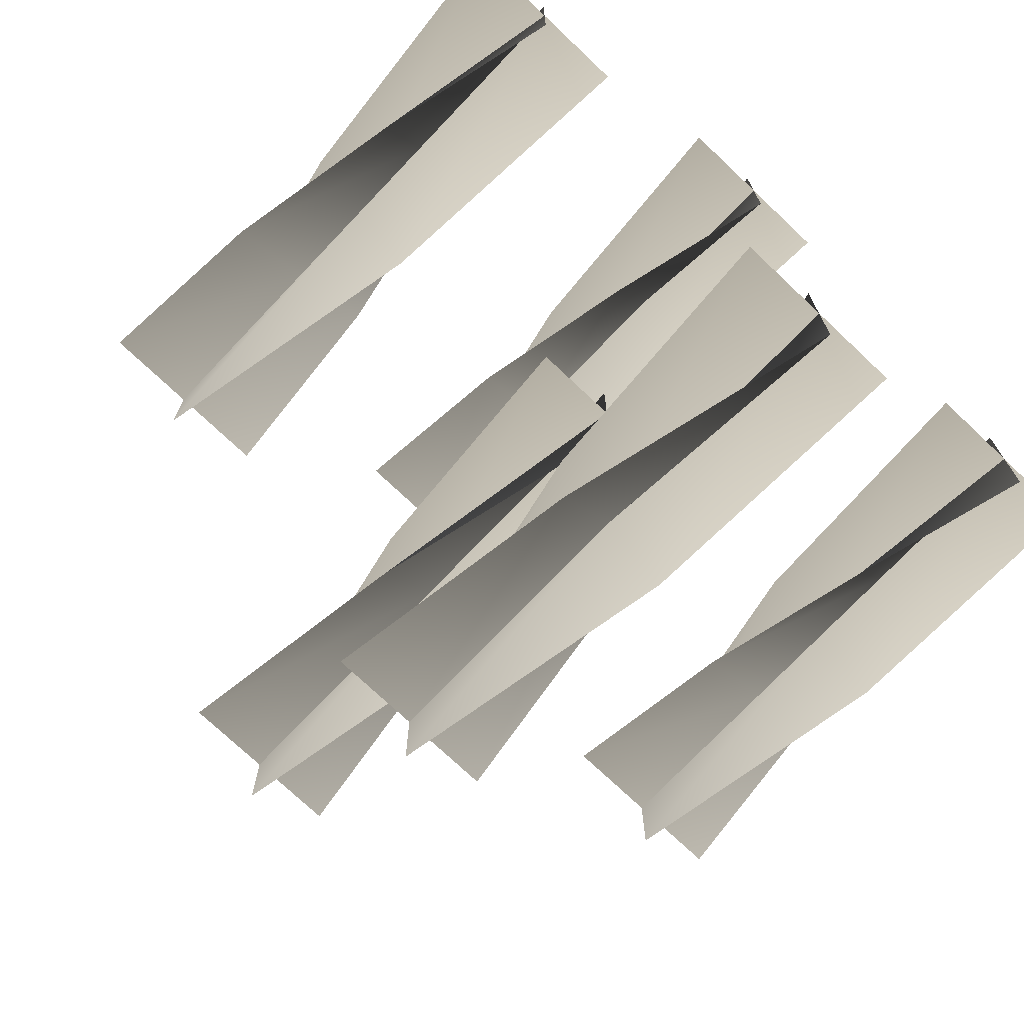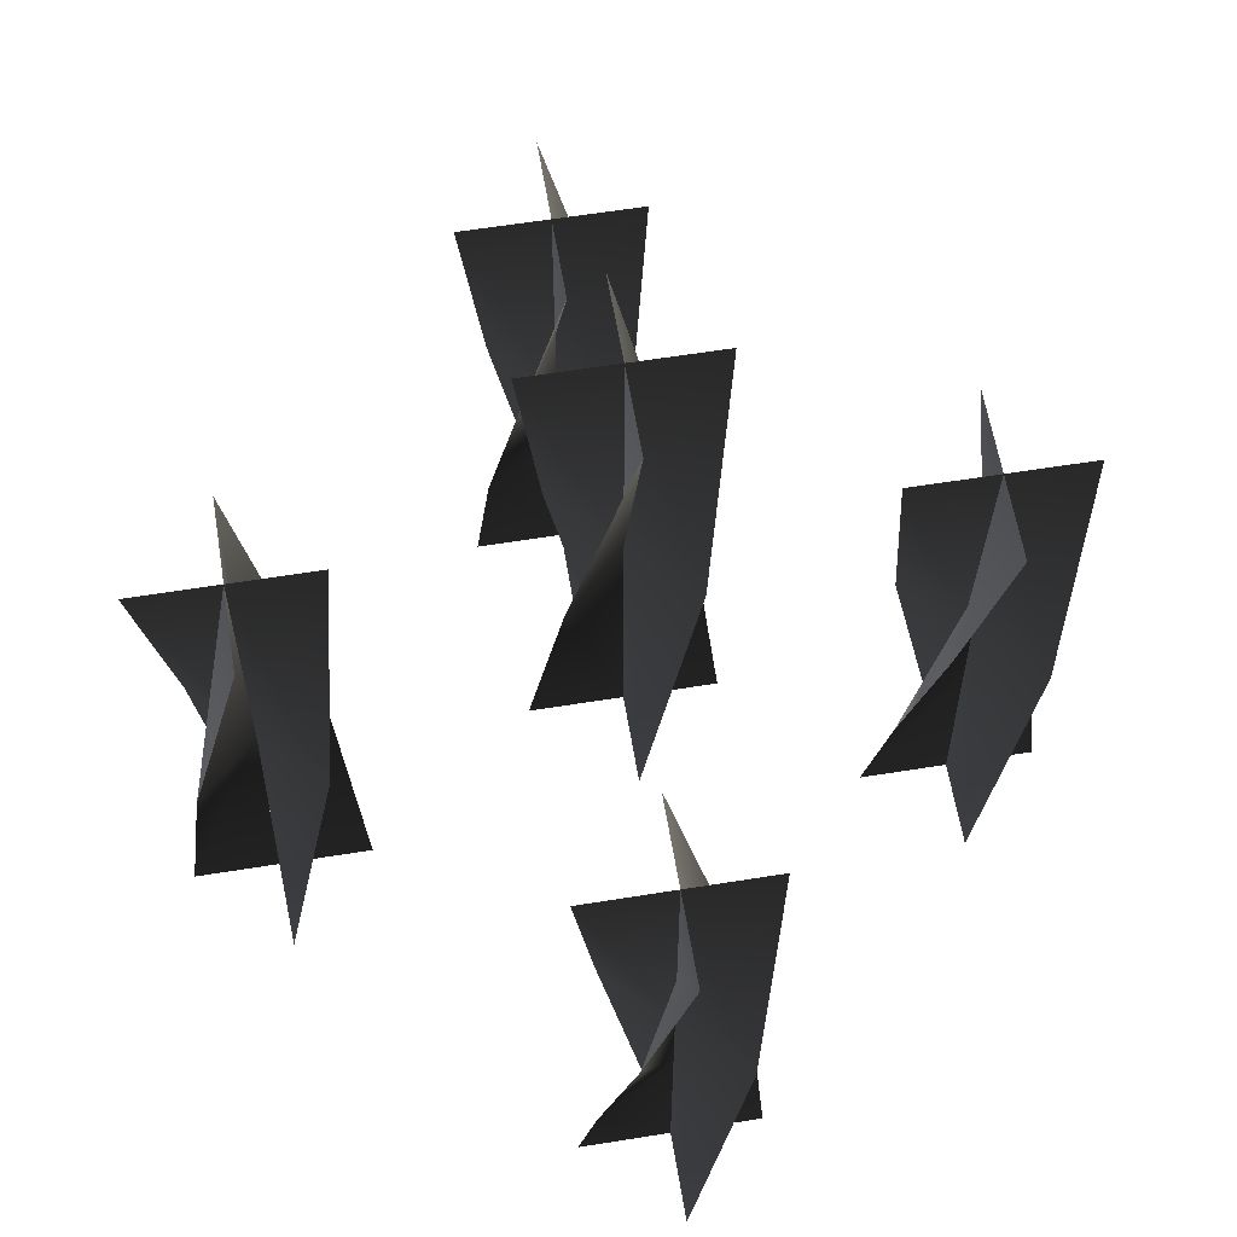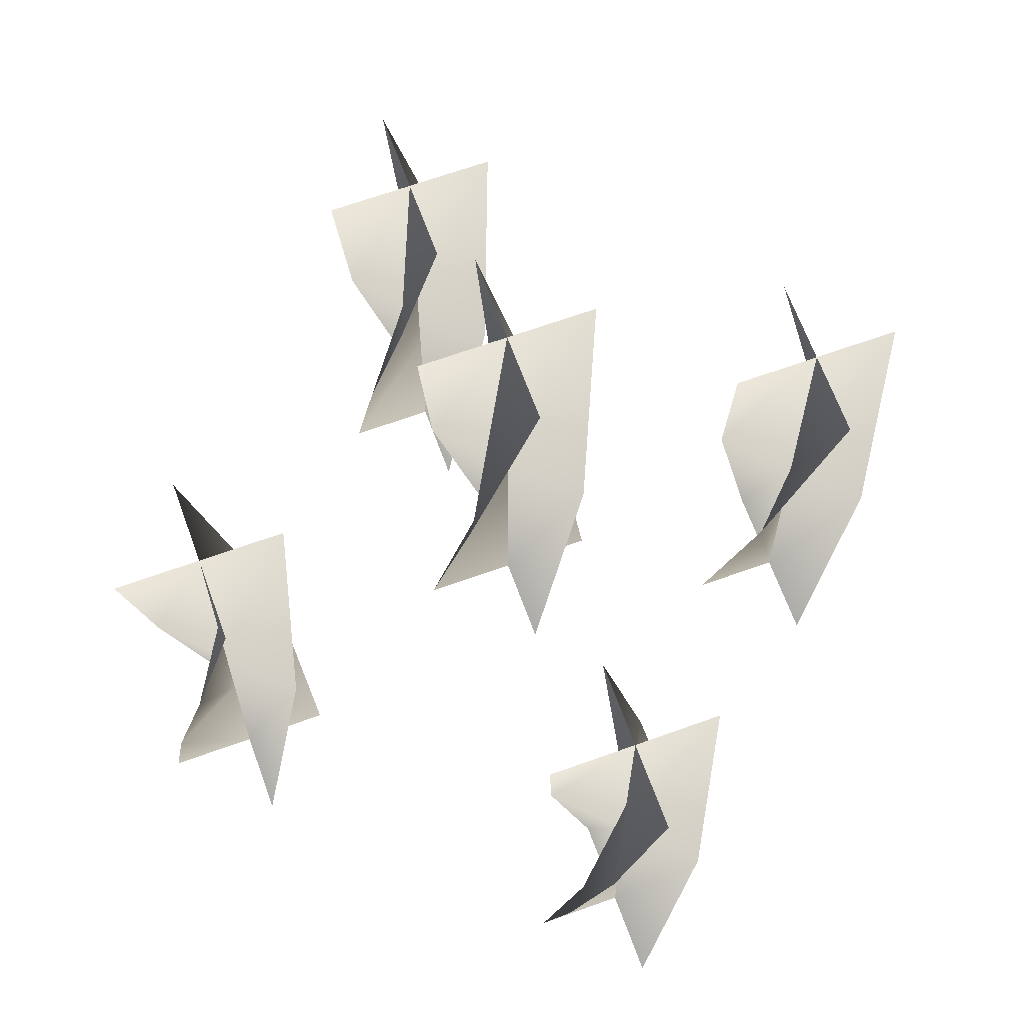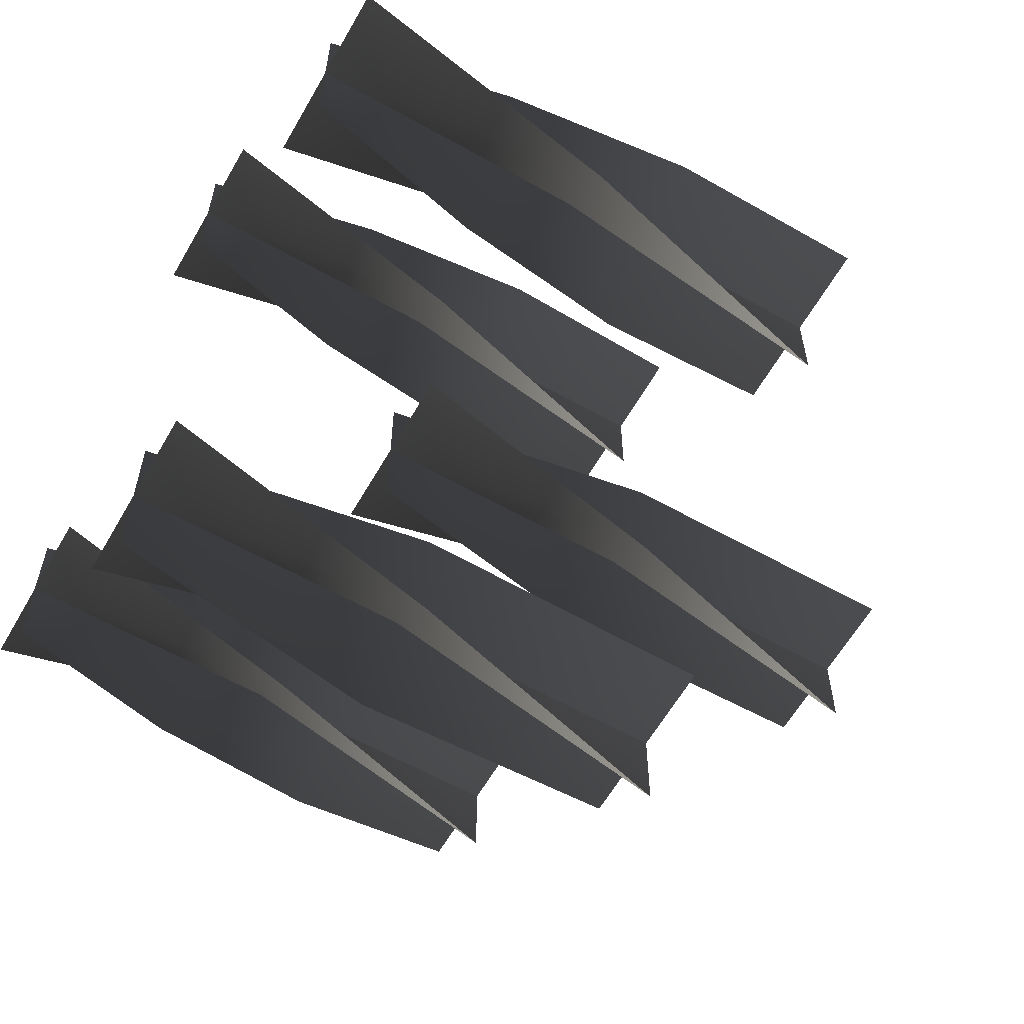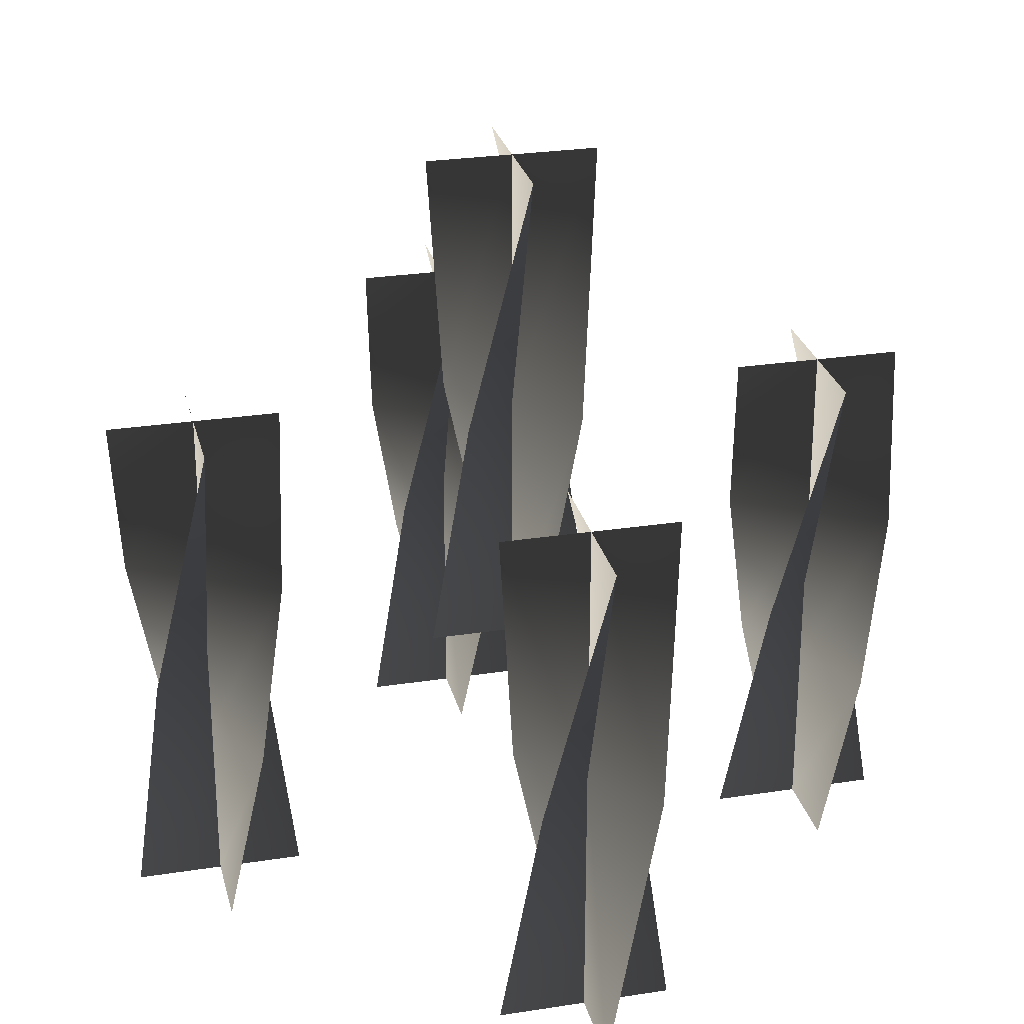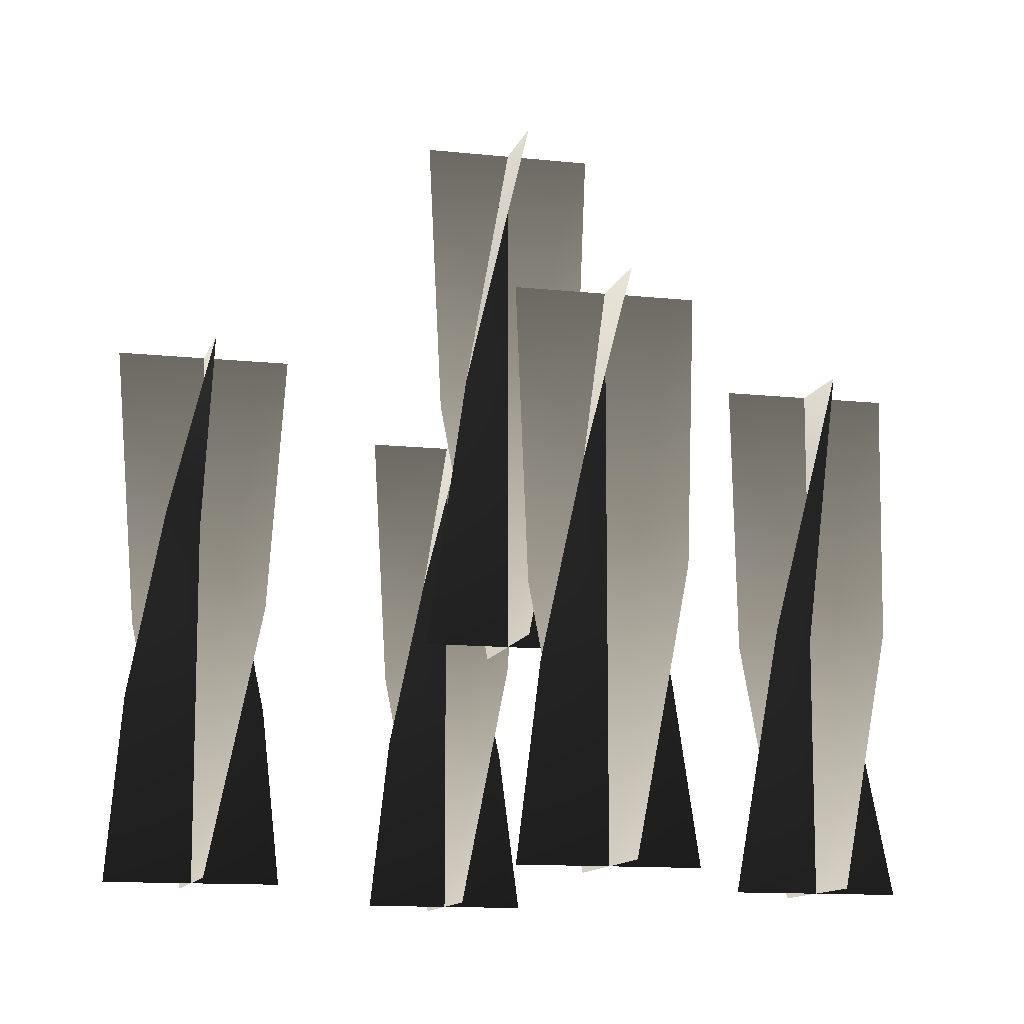
<metadata>
{"format":"obj","ext":"obj","renderer":"f3d","projection":"perspective","resolution":1024,"background":"white","views":[{"elev":-73.5,"azim":136.5,"up":"+Y"},{"elev":60.3,"azim":80.6,"up":"+Z"},{"elev":66.0,"azim":-110.0,"up":"+Z"},{"elev":-61.0,"azim":-119.8,"up":"+Y"},{"elev":27.1,"azim":-13.5,"up":"+Z"},{"elev":-11.9,"azim":-104.5,"up":"+Z"}]}
</metadata>
<code>
v -0.03535 -0.03267 1.281
v 0.0002672 0.002953 1.281
v 0.0002672 0.002953 1.12
v -0.05189 0.002953 1.12
v 0.05242 0.002953 1.12
v 0.03589 0.03857 1.281
v 0.0002668 -0.0492 1.442
v 0.0002672 0.002953 1.442
v 0.0002665 0.05511 1.442
v 0.03589 -0.03267 1.281
v 0.0002661 0.002953 1.281
v 0.0002661 0.002953 1.12
v 0.0002668 -0.0492 1.12
v 0.0002665 0.05511 1.12
v -0.03535 0.03858 1.281
v 0.05242 0.002953 1.442
v 0.0002661 0.002953 1.442
v -0.05189 0.002953 1.442
v -0.03535 -0.03267 1.281
v -0.05189 0.002953 1.12
v 0.0002672 0.002953 1.12
v 0.0002672 0.002953 1.281
v 0.05242 0.002953 1.12
v 0.03589 0.03857 1.281
v 0.0002668 -0.0492 1.442
v 0.0002672 0.002953 1.442
v 0.0002665 0.05511 1.442
v 0.03589 -0.03267 1.281
v 0.0002668 -0.0492 1.12
v 0.0002661 0.002953 1.12
v 0.0002661 0.002953 1.281
v 0.0002665 0.05511 1.12
v -0.03535 0.03858 1.281
v 0.05242 0.002953 1.442
v 0.0002661 0.002953 1.442
v -0.05189 0.002953 1.442
v 0.1613 -0.03851 1.132
v 0.1969 -0.002892 1.132
v 0.1969 -0.002892 0.9705
v 0.1447 -0.002892 0.9705
v 0.249 -0.002891 0.9705
v 0.2325 0.03273 1.132
v 0.1969 -0.05505 1.293
v 0.1969 -0.002892 1.293
v 0.1969 0.04926 1.293
v 0.223 -0.04806 1.078
v 0.1969 -0.002892 1.078
v 0.1969 -0.002892 0.9705
v 0.1969 -0.05504 0.9705
v 0.1969 0.04926 0.9705
v 0.1708 0.04228 1.078
v 0.242 -0.02897 1.185
v 0.1969 -0.002892 1.185
v 0.1517 0.02319 1.185
v 0.249 -0.002891 1.293
v 0.1969 -0.002892 1.293
v 0.1447 -0.002892 1.293
v 0.1613 -0.03851 1.132
v 0.1447 -0.002892 0.9705
v 0.1969 -0.002892 0.9705
v 0.1969 -0.002892 1.132
v 0.249 -0.002891 0.9705
v 0.2325 0.03273 1.132
v 0.1969 -0.05505 1.293
v 0.1969 -0.002892 1.293
v 0.1969 0.04926 1.293
v 0.223 -0.04806 1.078
v 0.1969 -0.05504 0.9705
v 0.1969 -0.002892 0.9705
v 0.1969 -0.002892 1.078
v 0.1969 0.04926 0.9705
v 0.1708 0.04228 1.078
v 0.242 -0.02897 1.185
v 0.1969 -0.002892 1.185
v 0.1517 0.02319 1.185
v 0.249 -0.002891 1.293
v 0.1969 -0.002892 1.293
v 0.1447 -0.002892 1.293
v -0.2333 -0.03851 1.132
v -0.1976 -0.002893 1.132
v -0.1976 -0.002893 0.9705
v -0.2498 -0.002893 0.9705
v -0.1455 -0.002892 0.9705
v -0.162 0.03273 1.132
v -0.1976 -0.05505 1.293
v -0.1976 -0.002893 1.293
v -0.1976 0.04927 1.293
v -0.1716 -0.04806 1.078
v -0.1976 -0.002893 1.078
v -0.1976 -0.002893 0.9705
v -0.1976 -0.05505 0.9705
v -0.1976 0.04927 0.9705
v -0.2237 0.04227 1.078
v -0.1525 -0.02897 1.185
v -0.1976 -0.002893 1.185
v -0.2428 0.02318 1.185
v -0.1455 -0.002892 1.293
v -0.1976 -0.002893 1.293
v -0.2498 -0.002888 1.293
v -0.2333 -0.03851 1.132
v -0.2498 -0.002893 0.9705
v -0.1976 -0.002893 0.9705
v -0.1976 -0.002893 1.132
v -0.1455 -0.002892 0.9705
v -0.162 0.03273 1.132
v -0.1976 -0.05505 1.293
v -0.1976 -0.002893 1.293
v -0.1976 0.04927 1.293
v -0.1716 -0.04806 1.078
v -0.1976 -0.05505 0.9705
v -0.1976 -0.002893 0.9705
v -0.1976 -0.002893 1.078
v -0.1976 0.04927 0.9705
v -0.2237 0.04227 1.078
v -0.1525 -0.02897 1.185
v -0.1976 -0.002893 1.185
v -0.2428 0.02318 1.185
v -0.1455 -0.002892 1.293
v -0.1976 -0.002893 1.293
v -0.2498 -0.002893 1.293
v -0.03851 -0.1613 1.132
v -0.00289 -0.1969 1.132
v -0.00289 -0.1969 0.9705
v -0.002891 -0.1447 0.9705
v -0.00289 -0.249 0.9705
v 0.03273 -0.2325 1.132
v -0.05504 -0.1969 1.293
v -0.00289 -0.1969 1.293
v 0.04926 -0.1969 1.293
v -0.03851 -0.2325 1.132
v -0.00289 -0.1969 1.132
v -0.00289 -0.1969 0.9705
v -0.05504 -0.1969 0.9705
v 0.04926 -0.1969 0.9705
v 0.03273 -0.1613 1.132
v -0.002889 -0.249 1.293
v -0.00289 -0.1969 1.293
v -0.002891 -0.1447 1.293
v -0.03851 -0.1613 1.132
v -0.002891 -0.1447 0.9705
v -0.00289 -0.1969 0.9705
v -0.00289 -0.1969 1.132
v -0.002889 -0.249 0.9705
v 0.03273 -0.2325 1.132
v -0.05504 -0.1969 1.293
v -0.00289 -0.1969 1.293
v 0.04926 -0.1969 1.293
v -0.03851 -0.2325 1.132
v -0.05504 -0.1969 0.9705
v -0.00289 -0.1969 0.9705
v -0.00289 -0.1969 1.132
v 0.04926 -0.1969 0.9705
v 0.03273 -0.1613 1.132
v -0.002889 -0.249 1.293
v -0.00289 -0.1969 1.293
v -0.002891 -0.1447 1.293
v -0.02897 0.2428 1.078
v -0.002891 0.1976 1.078
v -0.002891 0.1976 0.9705
v -0.00289 0.2498 0.9705
v -0.00289 0.1455 0.9705
v 0.02319 0.1525 1.078
v -0.04806 0.2237 1.185
v -0.002891 0.1976 1.185
v 0.04228 0.1716 1.185
v -0.05504 0.1976 1.293
v -0.002891 0.1976 1.293
v 0.04926 0.1976 1.293
v -0.03851 0.162 1.132
v -0.00289 0.1976 1.132
v -0.00289 0.1976 0.9705
v -0.05504 0.1976 0.9705
v 0.04926 0.1976 0.9705
v 0.03273 0.2333 1.132
v -0.00289 0.1455 1.293
v -0.00289 0.1976 1.293
v -0.00289 0.2498 1.293
v -0.02897 0.2428 1.078
v -0.00289 0.2498 0.9705
v -0.00289 0.1976 0.9705
v -0.002891 0.1976 1.078
v -0.00289 0.1455 0.9705
v 0.02319 0.1525 1.078
v -0.04806 0.2237 1.185
v -0.002891 0.1976 1.185
v 0.04228 0.1716 1.185
v -0.05504 0.1976 1.293
v -0.002891 0.1976 1.293
v 0.04926 0.1976 1.293
v -0.03851 0.162 1.132
v -0.05504 0.1976 0.9705
v -0.00289 0.1976 0.9705
v -0.00289 0.1976 1.132
v 0.04926 0.1976 0.9705
v 0.03273 0.2333 1.132
v -0.00289 0.1455 1.293
v -0.00289 0.1976 1.293
v -0.00289 0.2498 1.293
g Candlestick_Floor_02_Lit_(2)_5842_56
f 1 3 2
f 1 4 3
f 2 3 5
f 2 5 6
f 7 1 2
f 7 2 8
f 8 2 6
f 8 6 9
f 10 12 11
f 10 13 12
f 11 12 14
f 11 14 15
f 16 10 11
f 16 11 17
f 17 11 15
f 17 15 18
f 19 21 20
f 19 22 21
f 22 23 21
f 22 24 23
f 25 22 19
f 25 26 22
f 26 24 22
f 26 27 24
f 28 30 29
f 28 31 30
f 31 32 30
f 31 33 32
f 34 31 28
f 34 35 31
f 35 33 31
f 35 36 33
f 37 39 38
f 37 40 39
f 38 39 41
f 38 41 42
f 43 37 38
f 43 38 44
f 44 38 42
f 44 42 45
f 46 48 47
f 46 49 48
f 47 48 50
f 47 50 51
f 52 46 47
f 52 47 53
f 53 47 51
f 53 51 54
f 55 52 53
f 55 53 56
f 56 53 54
f 56 54 57
f 58 60 59
f 58 61 60
f 61 62 60
f 61 63 62
f 64 61 58
f 64 65 61
f 65 63 61
f 65 66 63
f 67 69 68
f 67 70 69
f 70 71 69
f 70 72 71
f 73 70 67
f 73 74 70
f 74 72 70
f 74 75 72
f 76 74 73
f 76 77 74
f 77 75 74
f 77 78 75
f 79 81 80
f 79 82 81
f 80 81 83
f 80 83 84
f 85 79 80
f 85 80 86
f 86 80 84
f 86 84 87
f 88 90 89
f 88 91 90
f 89 90 92
f 89 92 93
f 94 88 89
f 94 89 95
f 95 89 93
f 95 93 96
f 97 94 95
f 97 95 98
f 98 95 96
f 98 96 99
f 100 102 101
f 100 103 102
f 103 104 102
f 103 105 104
f 106 103 100
f 106 107 103
f 107 105 103
f 107 108 105
f 109 111 110
f 109 112 111
f 112 113 111
f 112 114 113
f 115 112 109
f 115 116 112
f 116 114 112
f 116 117 114
f 118 116 115
f 118 119 116
f 119 117 116
f 119 120 117
f 121 123 122
f 121 124 123
f 122 123 125
f 122 125 126
f 127 121 122
f 127 122 128
f 128 122 126
f 128 126 129
f 130 132 131
f 130 133 132
f 131 132 134
f 131 134 135
f 136 130 131
f 136 131 137
f 137 131 135
f 137 135 138
f 139 141 140
f 139 142 141
f 142 143 141
f 142 144 143
f 145 142 139
f 145 146 142
f 146 144 142
f 146 147 144
f 148 150 149
f 148 151 150
f 151 152 150
f 151 153 152
f 154 151 148
f 154 155 151
f 155 153 151
f 155 156 153
f 157 159 158
f 157 160 159
f 158 159 161
f 158 161 162
f 163 157 158
f 163 158 164
f 164 158 162
f 164 162 165
f 166 163 164
f 166 164 167
f 167 164 165
f 167 165 168
f 169 171 170
f 169 172 171
f 170 171 173
f 170 173 174
f 175 169 170
f 175 170 176
f 176 170 174
f 176 174 177
f 178 180 179
f 178 181 180
f 181 182 180
f 181 183 182
f 184 181 178
f 184 185 181
f 185 183 181
f 185 186 183
f 187 185 184
f 187 188 185
f 188 186 185
f 188 189 186
f 190 192 191
f 190 193 192
f 193 194 192
f 193 195 194
f 196 193 190
f 196 197 193
f 197 195 193
f 197 198 195

</code>
